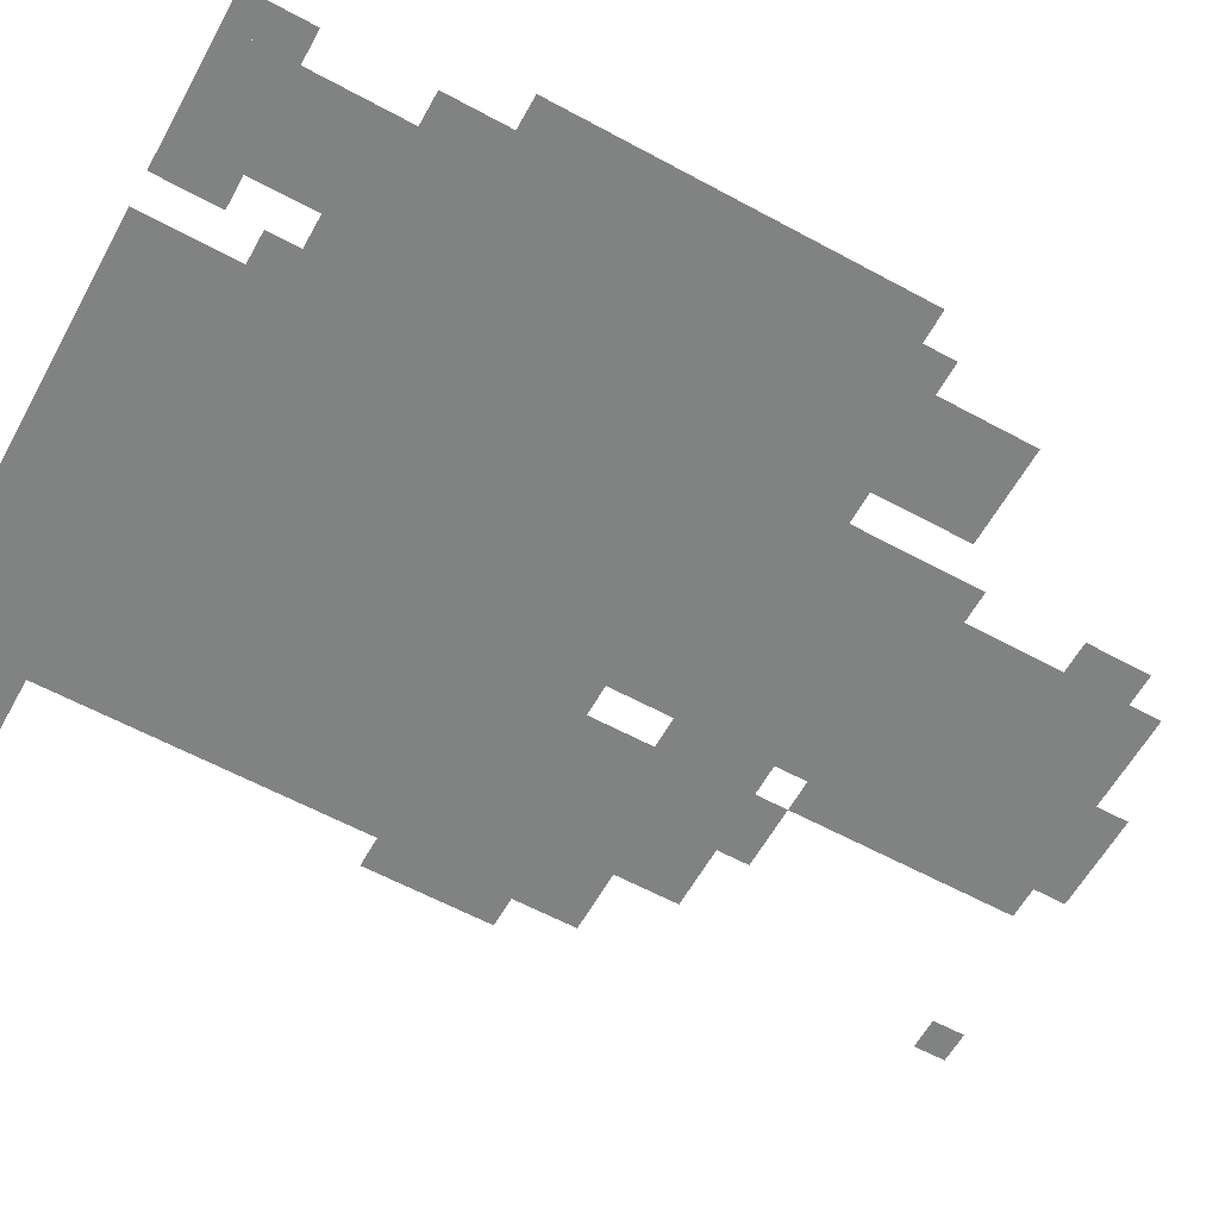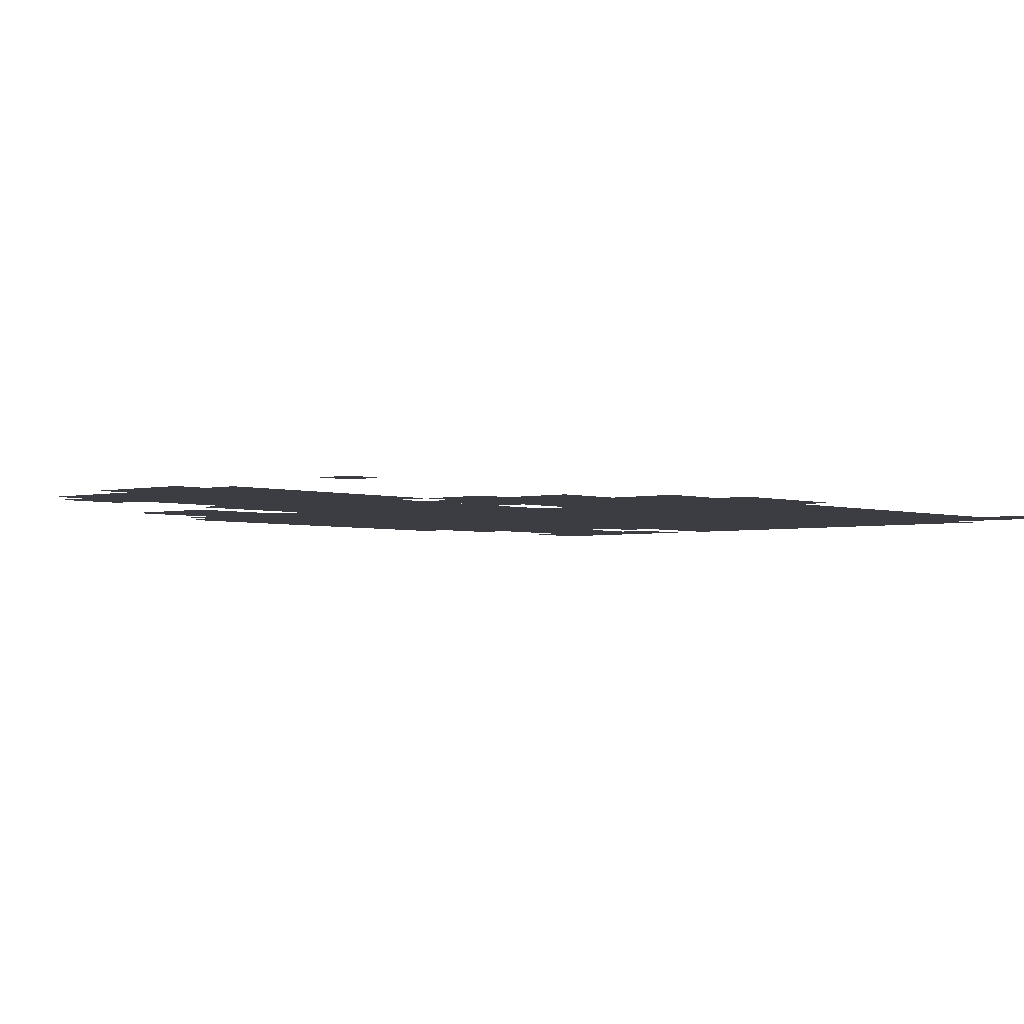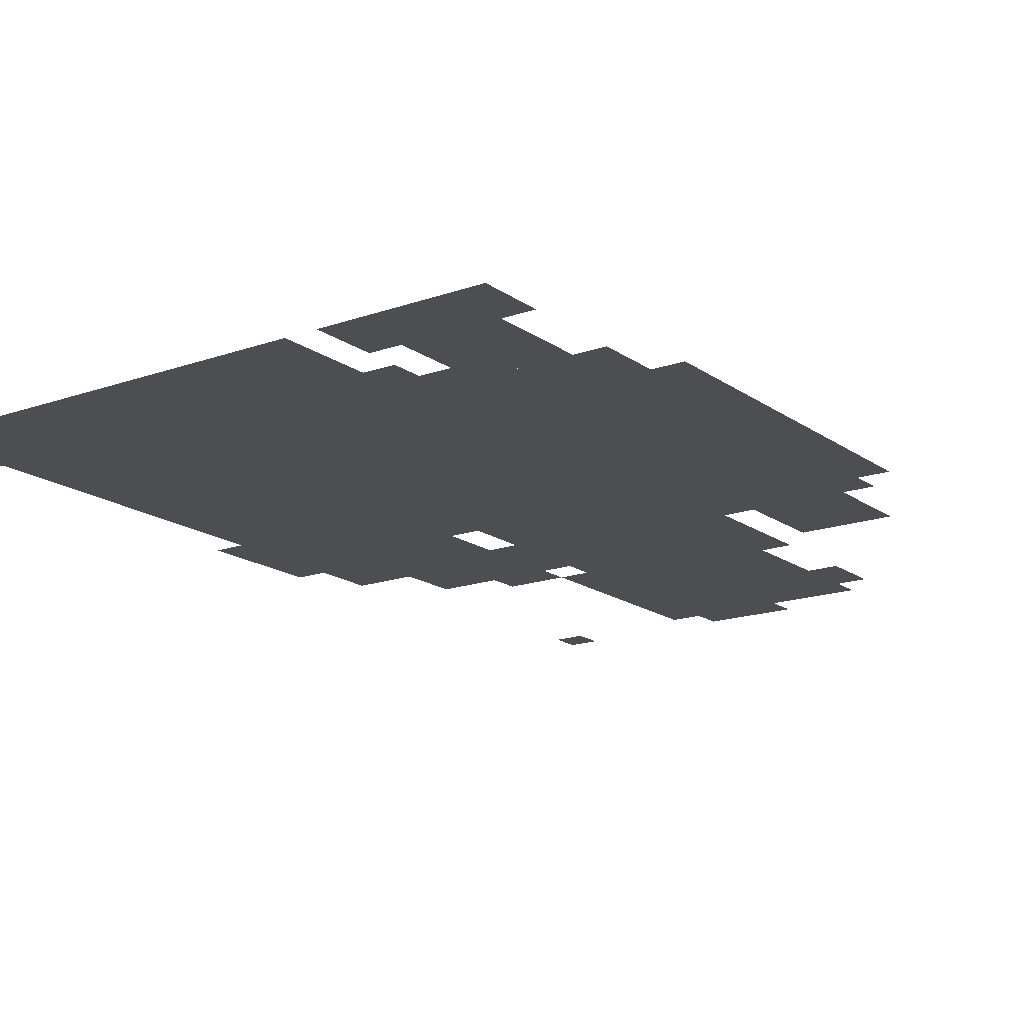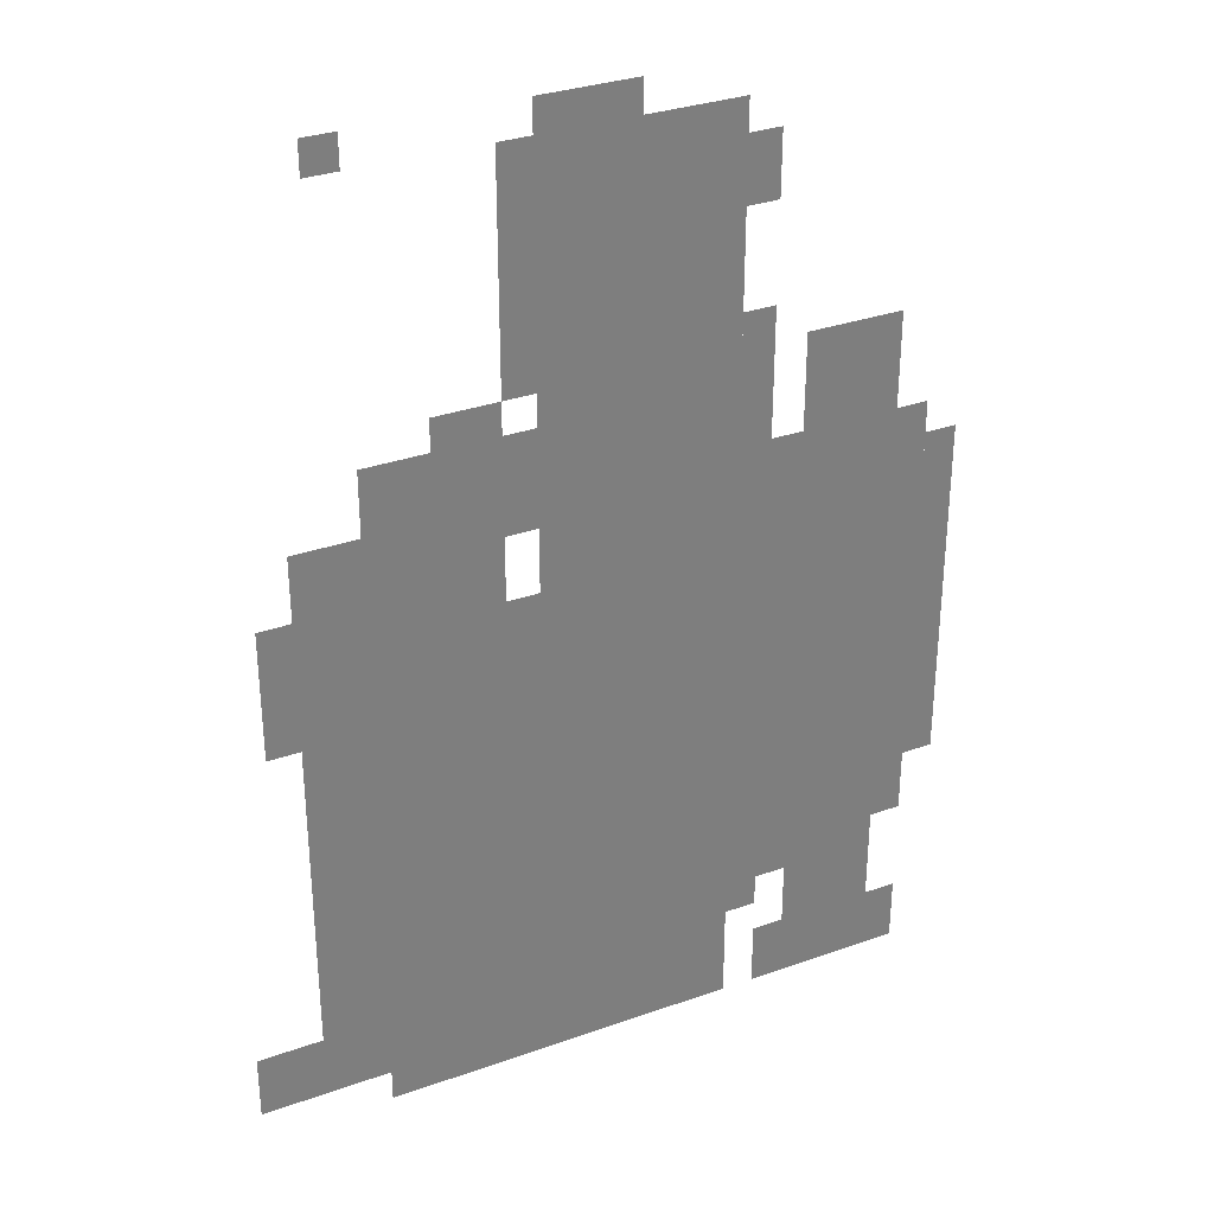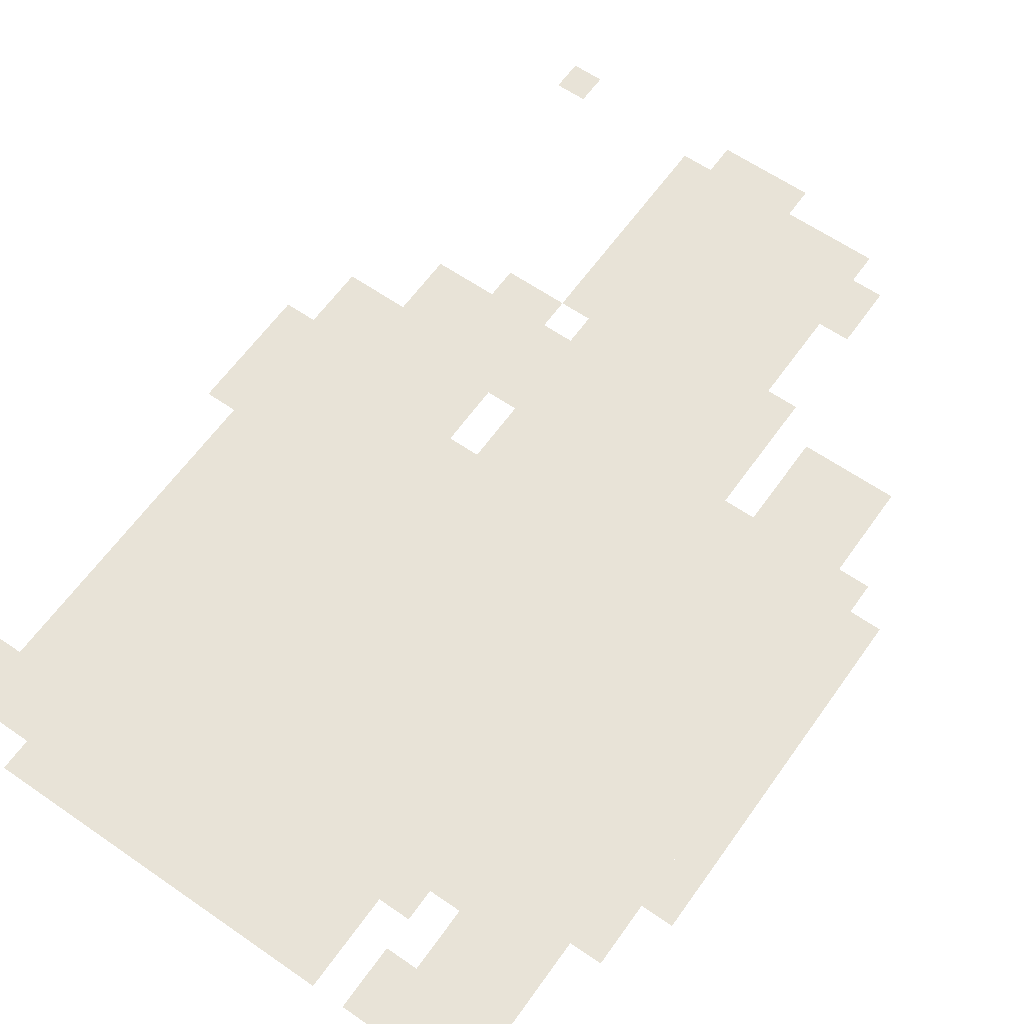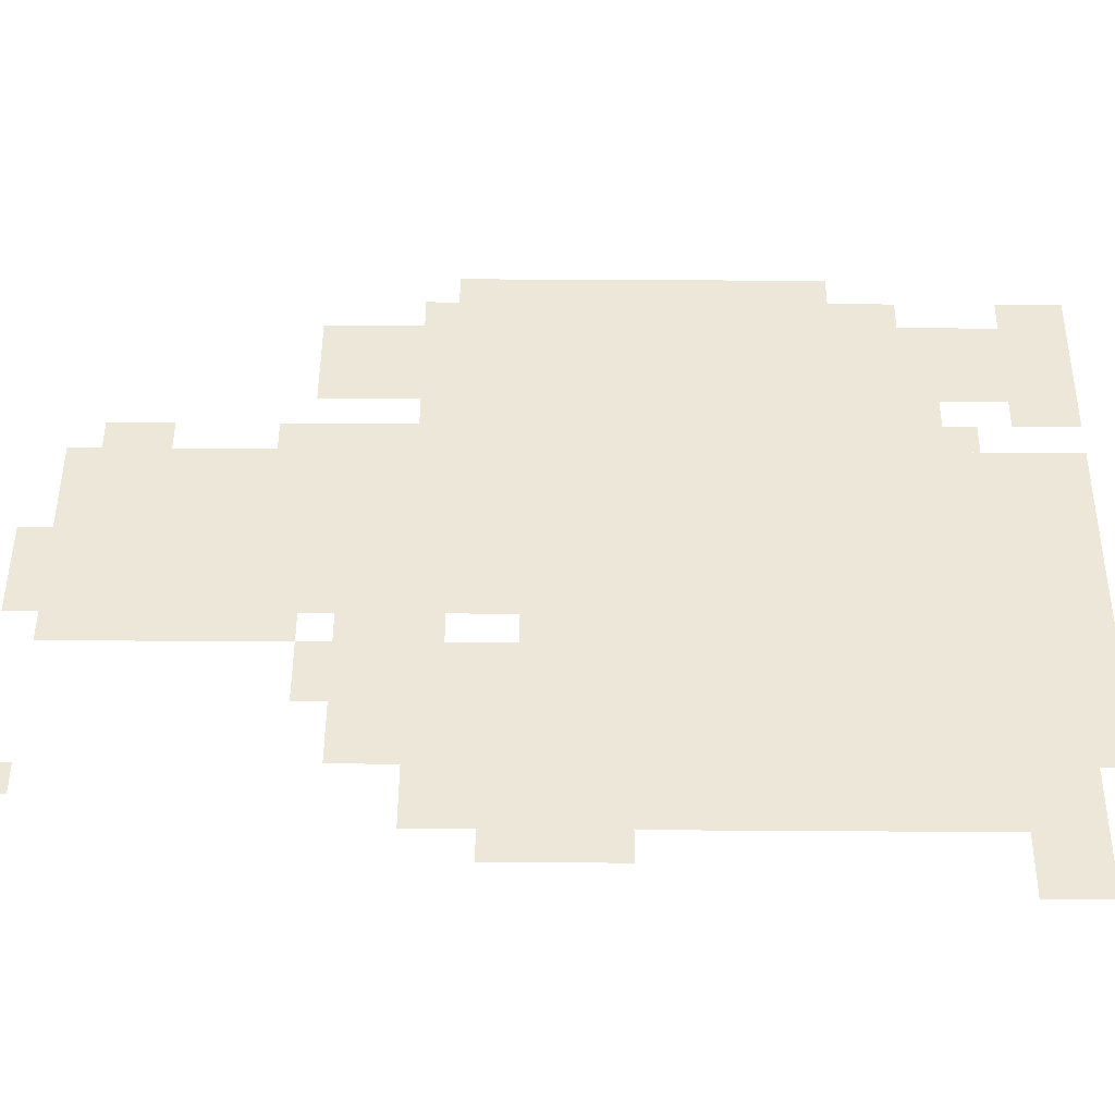
<metadata>
{"format":"obj","ext":"obj","renderer":"f3d","projection":"perspective","resolution":1024,"background":"white","views":[{"elev":-60.6,"azim":61.0,"up":"+Z"},{"elev":-2.9,"azim":-139.2,"up":"+Z"},{"elev":-16.8,"azim":35.6,"up":"+Z"},{"elev":32.0,"azim":-26.5,"up":"+Y"},{"elev":61.6,"azim":35.2,"up":"+Z"},{"elev":49.7,"azim":-89.6,"up":"+Z"}]}
</metadata>
<code>
g dachao_3-mesh
v -64 191 0
v -64 543 0
v -384 543 0
v -384 191 0
v -384 191 0
v -384 543 0
v -672 543 0
v -672 191 0
v -256 543 0
v -256 959 0
v -448 959 0
v -448 543 0
v -256 31 0
v -256 191 0
v -608 191 0
v -608 31 0
v -480 543 0
v -480 703 0
v -608 703 0
v -608 543 0
v -96 543 0
v -96 735 0
v -192 735 0
v -192 543 0
v -96 31 0
v -96 191 0
v -192 191 0
v -192 31 0
v -608 63 0
v -608 191 0
v -672 191 0
v -672 63 0
v -608 543 0
v -608 639 0
v -672 639 0
v -672 543 0
v -32 415 0
v -32 607 0
v -64 607 0
v -64 415 0
v -32 255 0
v -32 415 0
v -64 415 0
v -64 255 0
v -672 63 0
v -672 127 0
v -736 127 0
v -736 63 0
v -224 639 0
v -224 767 0
v -256 767 0
v -256 639 0
v -448 831 0
v -448 959 0
v -480 959 0
v -480 831 0
v -224 543 0
v -224 639 0
v -256 639 0
v -256 543 0
v -448 735 0
v -448 831 0
v -480 831 0
v -480 735 0
v -480 703 0
v -480 735 0
v -544 735 0
v -544 703 0
v -192 575 0
v -192 639 0
v -224 639 0
v -224 575 0
v -224 863 0
v -224 927 0
v -256 927 0
v -256 863 0
v -192 31 0
v -192 95 0
v -224 95 0
v -224 31 0
v -64 31 0
v -64 95 0
v -96 95 0
v -96 31 0
v -192 159 0
v -192 191 0
v -256 191 0
v -256 159 0
v -64 575 0
v -64 639 0
v -96 639 0
v -96 575 0
v -448 639 0
v -448 703 0
v -480 703 0
v -480 639 0
v -672 447 0
v -672 511 0
v -704 511 0
v -704 447 0
v -352 959 0
v -352 991 0
v -416 991 0
v -416 959 0
v -672 511 0
v -672 575 0
v -704 575 0
v -704 511 0
v -224 127 0
v -224 159 0
v -256 159 0
v -256 127 0
v -608 959 0
v -608 991 0
v -640 991 0
v -640 959 0
v -448 607 0
v -448 639 0
v -480 639 0
v -480 607 0
v -64 543 0
v -64 575 0
v -96 575 0
v -96 543 0
v -416 959 0
v -416 991 0
v -448 991 0
v -448 959 0
v -192 543 0
v -192 575 0
v -224 575 0
v -224 543 0
g dachao_3-mesh_0
f 3 2 1
f 1 4 3
f 7 6 5
f 5 8 7
f 11 10 9
f 9 12 11
f 15 14 13
f 13 16 15
f 19 18 17
f 17 20 19
f 23 22 21
f 21 24 23
f 27 26 25
f 25 28 27
f 31 30 29
f 29 32 31
f 35 34 33
f 33 36 35
f 39 38 37
f 37 40 39
f 43 42 41
f 41 44 43
f 47 46 45
f 45 48 47
f 51 50 49
f 49 52 51
f 55 54 53
f 53 56 55
f 59 58 57
f 57 60 59
f 63 62 61
f 61 64 63
f 67 66 65
f 65 68 67
f 71 70 69
f 69 72 71
f 75 74 73
f 73 76 75
f 79 78 77
f 77 80 79
f 83 82 81
f 81 84 83
f 87 86 85
f 85 88 87
f 91 90 89
f 89 92 91
f 95 94 93
f 93 96 95
f 99 98 97
f 97 100 99
f 103 102 101
f 101 104 103
f 107 106 105
f 105 108 107
f 111 110 109
f 109 112 111
f 115 114 113
f 113 116 115
f 119 118 117
f 117 120 119
f 123 122 121
f 121 124 123
f 127 126 125
f 125 128 127
f 131 130 129
f 129 132 131

</code>
